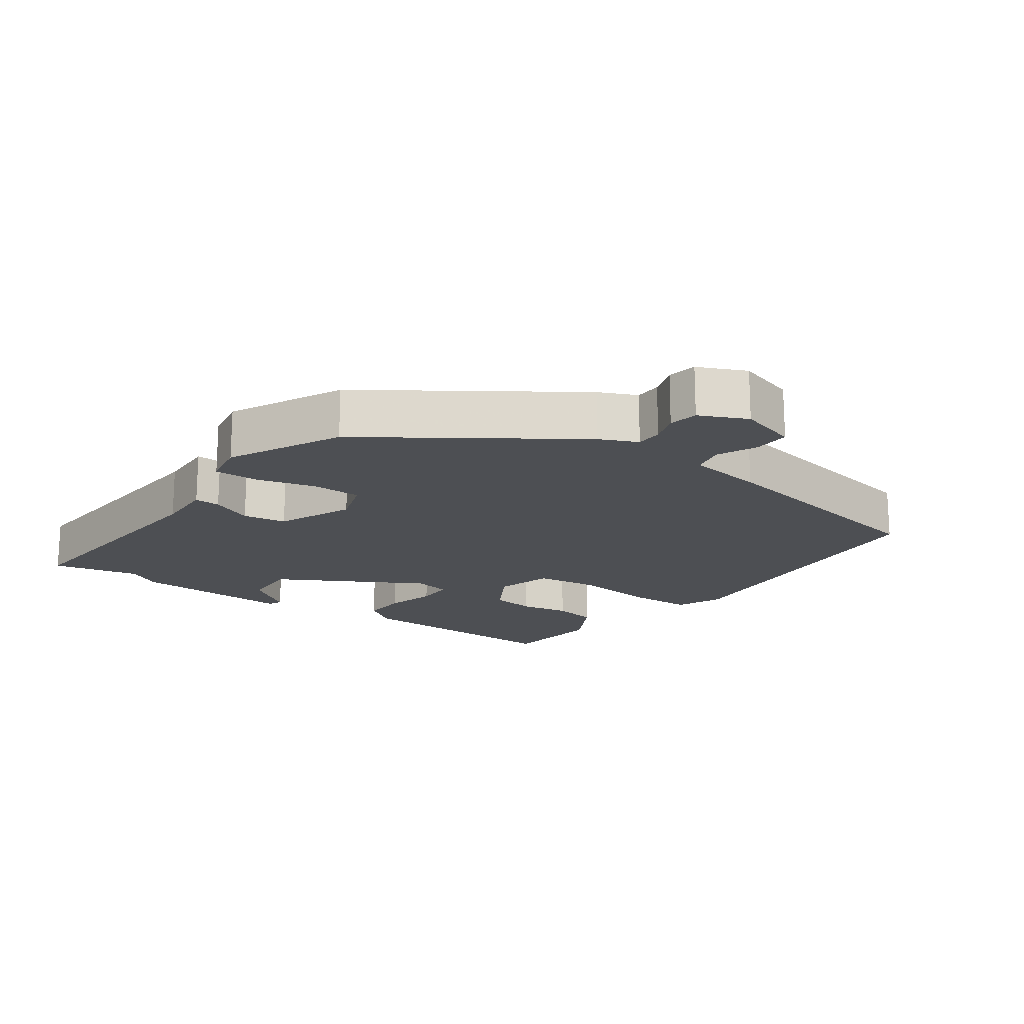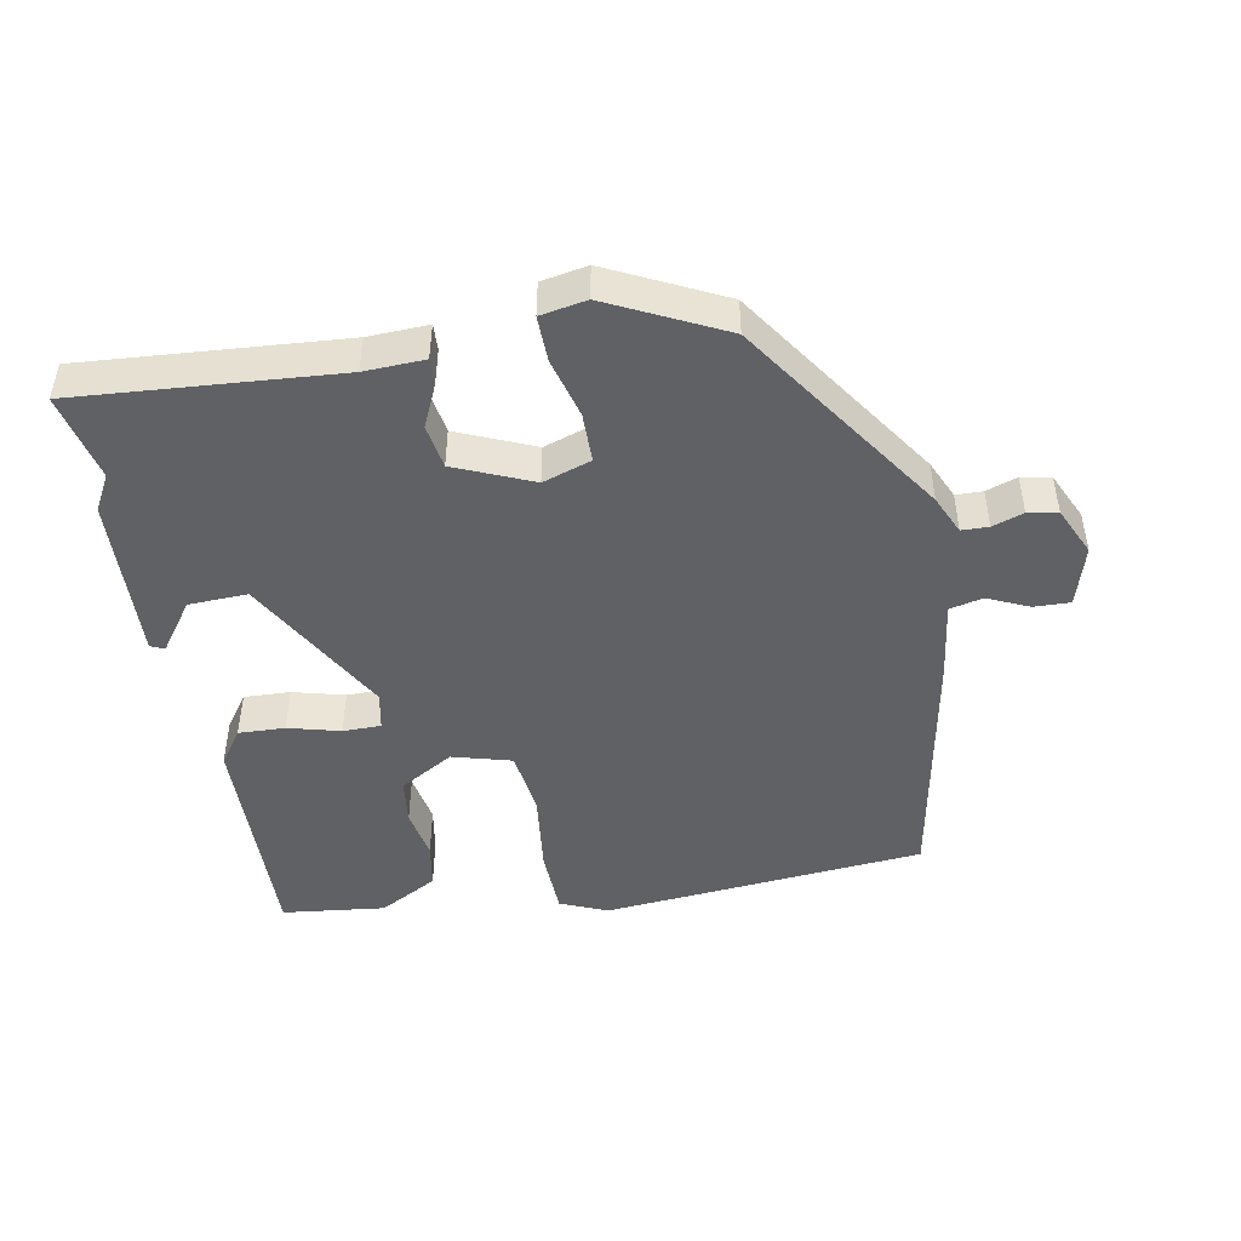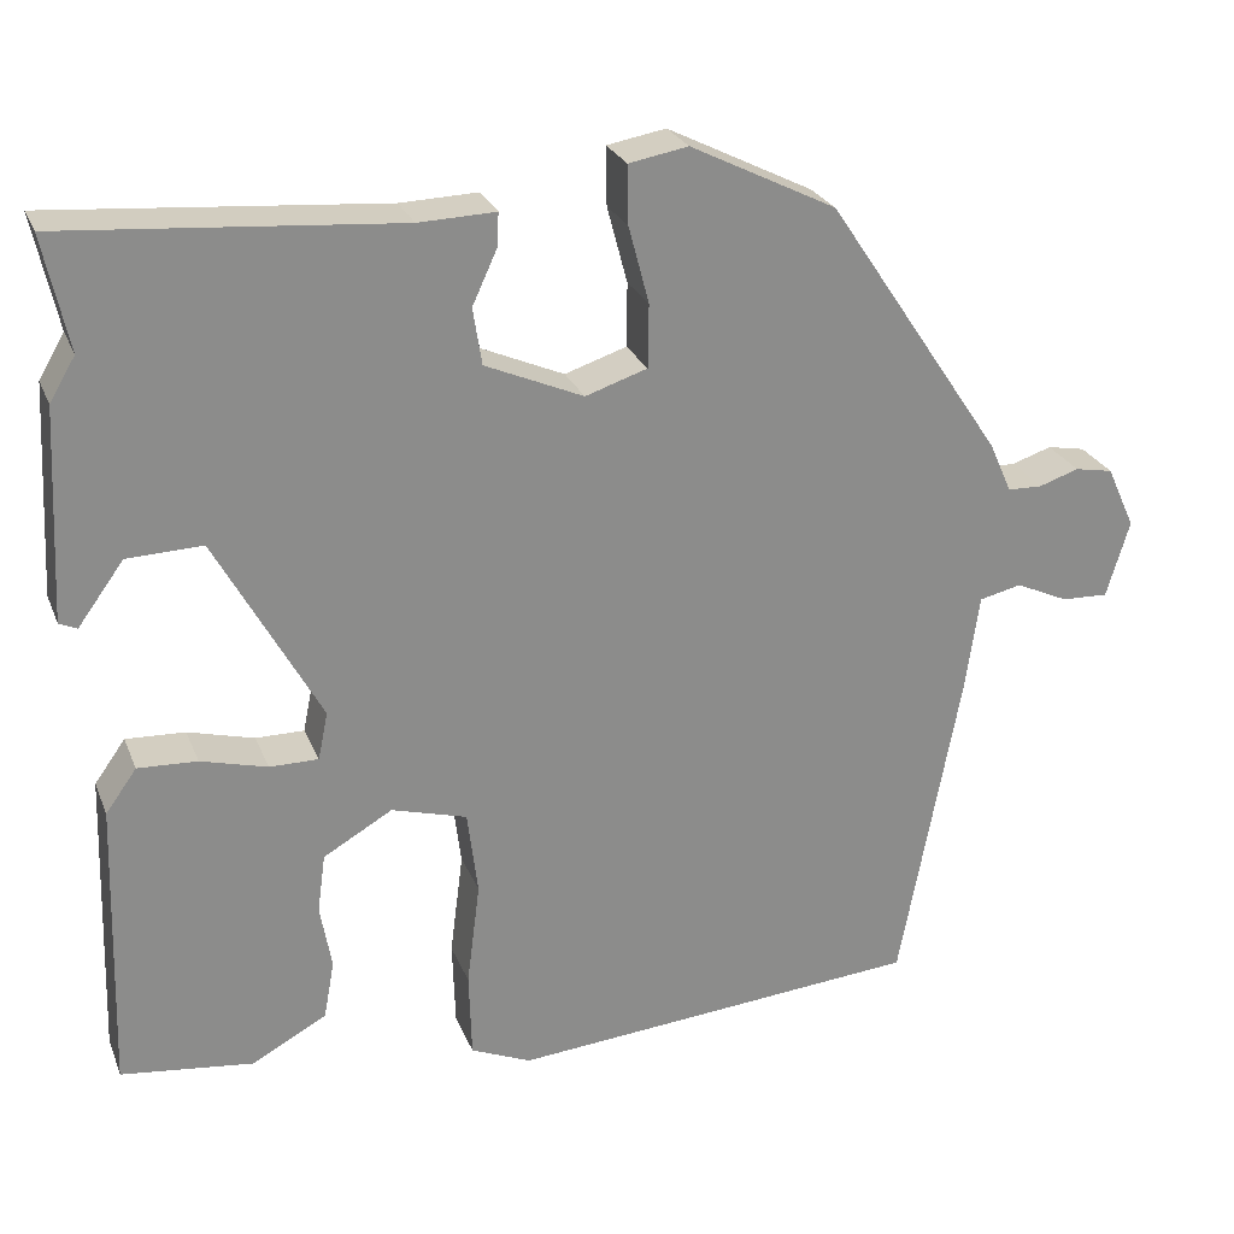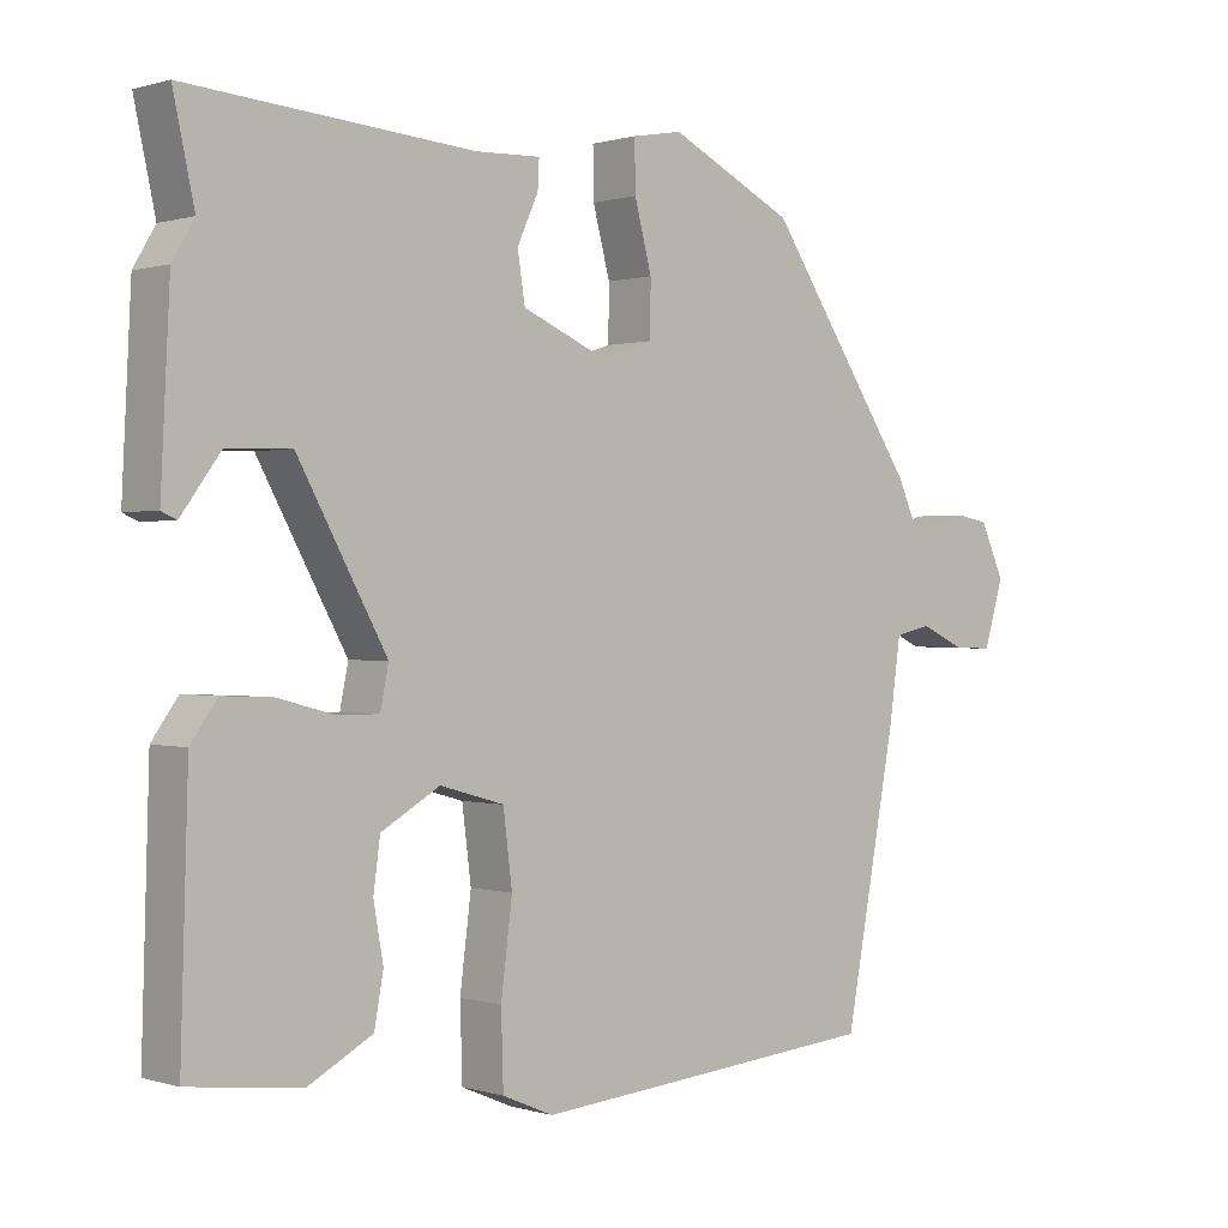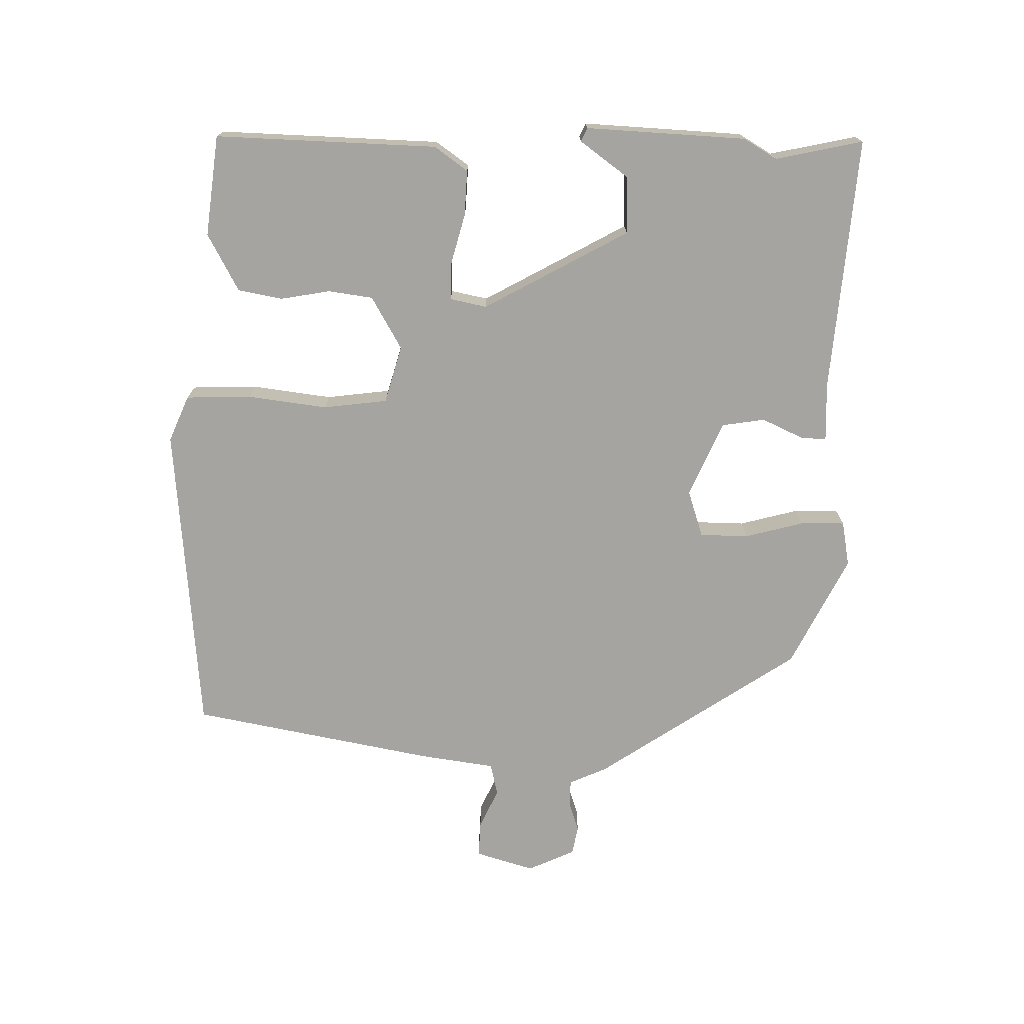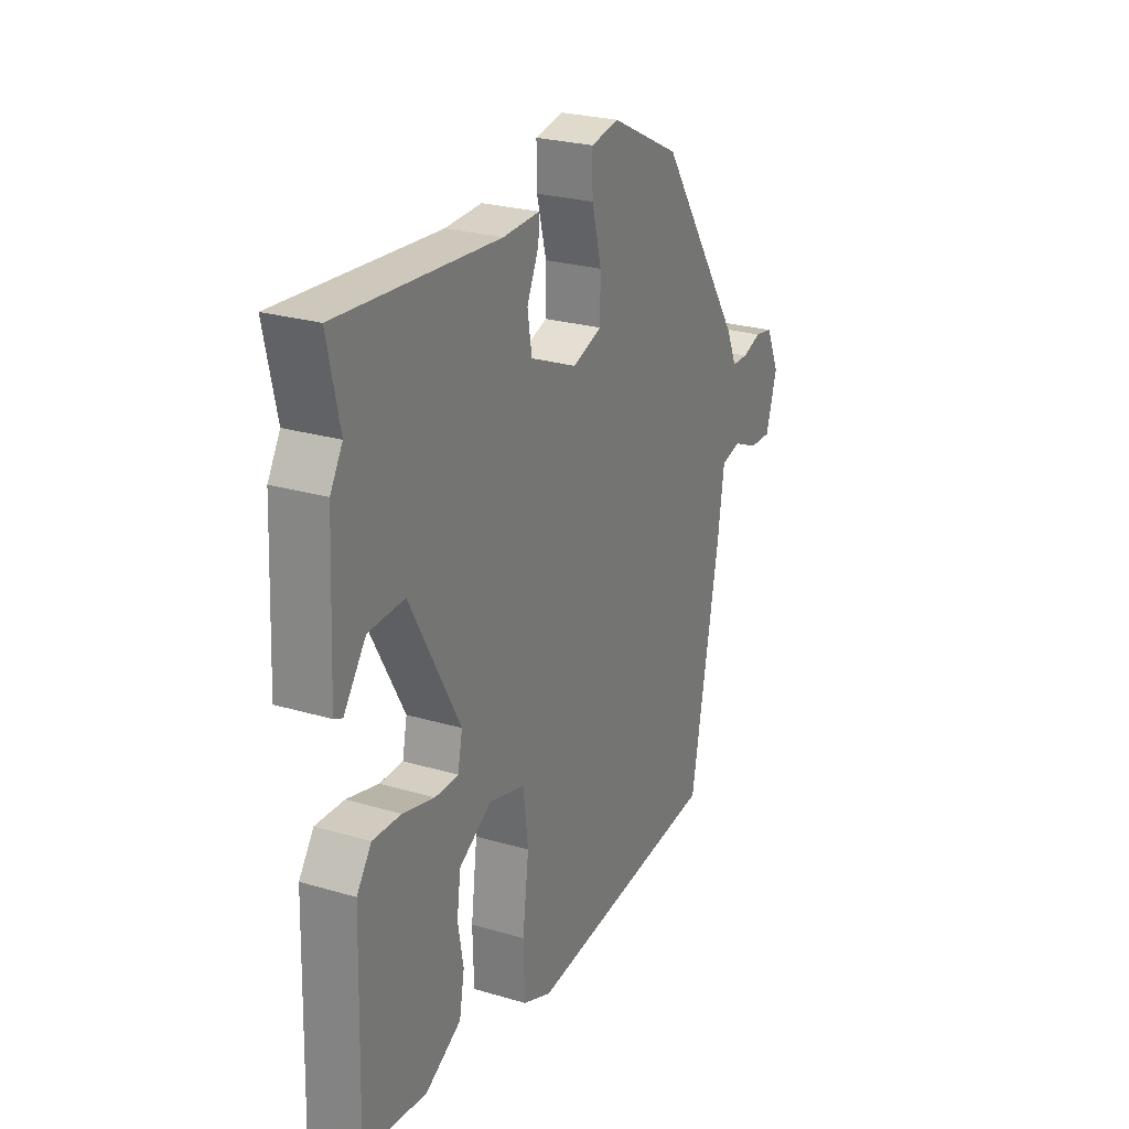
<metadata>
{"format":"obj","ext":"obj","renderer":"f3d","projection":"perspective","resolution":1024,"background":"white","views":[{"elev":-17.6,"azim":54.6,"up":"+Y"},{"elev":-47.0,"azim":10.7,"up":"+Y"},{"elev":25.5,"azim":-18.7,"up":"+Z"},{"elev":0.4,"azim":-41.6,"up":"+Z"},{"elev":-73.4,"azim":-91.0,"up":"+Y"},{"elev":25.6,"azim":-64.7,"up":"+Z"}]}
</metadata>
<code>
v -0.475 0.07 0.385
v -0.503 0.07 0.514
v -0.126 0.07 0.484
v -0.039 0.07 0.487
v -0.041 0.07 0.449
v -0.069 0.07 0.388
v -0.059 0.07 0.324
v 0.052 0.07 0.276
v 0.122 0.07 0.299
v 0.123 0.07 0.371
v 0.1 0.07 0.458
v 0.099 0.07 0.524
v 0.166 0.07 0.536
v 0.331 0.07 0.454
v 0.531 0.07 0.157
v 0.556 0.07 0.101
v 0.595 0.07 0.1
v 0.64 0.07 0.115
v 0.683 0.07 0.107
v 0.715 0.07 0.037
v 0.689 0.07 -0.05
v 0.636 0.07 -0.048
v 0.577 0.07 -0.021
v 0.529 0.07 -0.032
v 0.513 0.07 -0.144
v 0.445 0.07 -0.505
v -0.021 0.07 -0.545
v -0.089 0.07 -0.516
v -0.092 0.07 -0.419
v -0.077 0.07 -0.301
v -0.089 0.07 -0.206
v -0.174 0.07 -0.182
v -0.252 0.07 -0.227
v -0.261 0.07 -0.293
v -0.248 0.07 -0.366
v -0.26 0.07 -0.432
v -0.345 0.07 -0.478
v -0.494 0.07 -0.46
v -0.484 0.07 -0.131
v -0.449 0.07 -0.082
v -0.382 0.07 -0.085
v -0.307 0.07 -0.105
v -0.252 0.07 -0.105
v -0.241 0.07 -0.051
v -0.359 0.07 0.163
v -0.444 0.07 0.16
v -0.496 0.07 0.089
v -0.516 0.07 0.098
v -0.504 0.07 0.336
v -0.475 0 0.385
v -0.503 0 0.514
v -0.126 0 0.484
v -0.039 0 0.487
v -0.041 0 0.449
v -0.069 0 0.388
v -0.059 0 0.324
v 0.052 0 0.276
v 0.122 0 0.299
v 0.123 0 0.371
v 0.1 0 0.458
v 0.099 0 0.524
v 0.166 0 0.536
v 0.331 0 0.454
v 0.531 0 0.157
v 0.556 0 0.101
v 0.595 0 0.1
v 0.64 0 0.115
v 0.683 0 0.107
v 0.715 0 0.037
v 0.689 0 -0.05
v 0.636 0 -0.048
v 0.577 0 -0.021
v 0.529 0 -0.032
v 0.513 0 -0.144
v 0.445 0 -0.505
v -0.021 0 -0.545
v -0.089 0 -0.516
v -0.092 0 -0.419
v -0.077 0 -0.301
v -0.089 0 -0.206
v -0.174 0 -0.182
v -0.252 0 -0.227
v -0.261 0 -0.293
v -0.248 0 -0.366
v -0.26 0 -0.432
v -0.345 0 -0.478
v -0.494 0 -0.46
v -0.484 0 -0.131
v -0.449 0 -0.082
v -0.382 0 -0.085
v -0.307 0 -0.105
v -0.252 0 -0.105
v -0.241 0 -0.051
v -0.359 0 0.163
v -0.444 0 0.16
v -0.496 0 0.089
v -0.516 0 0.098
v -0.504 0 0.336
f 46 47 48 49
f 45 46 49 1
f 44 45 1 2
f 39 40 41 42
f 39 42 43
f 38 39 43
f 37 38 43
f 34 35 36 37
f 33 34 37 43
f 32 33 43 44
f 27 28 29 30
f 27 30 31
f 24 25 26 27
f 24 27 31
f 20 21 22 23
f 20 23 24
f 17 18 19 20
f 16 17 20 24
f 10 11 12 13
f 9 10 13 14
f 3 4 5 6
f 3 6 7
f 2 3 7
f 44 2 7 8
f 9 14 15 16
f 24 31 32 44
f 16 24 44
f 8 9 16 44
f 98 97 96 95
f 50 98 95 94
f 51 50 94 93
f 91 90 89 88
f 92 91 88
f 92 88 87
f 92 87 86
f 86 85 84 83
f 92 86 83 82
f 93 92 82 81
f 79 78 77 76
f 80 79 76
f 76 75 74 73
f 80 76 73
f 72 71 70 69
f 73 72 69
f 69 68 67 66
f 73 69 66 65
f 62 61 60 59
f 63 62 59 58
f 55 54 53 52
f 56 55 52
f 56 52 51
f 57 56 51 93
f 65 64 63 58
f 93 81 80 73
f 93 73 65
f 93 65 58 57
f 1 50 51 2
f 2 51 52 3
f 3 52 53 4
f 4 53 54 5
f 5 54 55 6
f 6 55 56 7
f 7 56 57 8
f 8 57 58 9
f 9 58 59 10
f 10 59 60 11
f 11 60 61 12
f 12 61 62 13
f 13 62 63 14
f 14 63 64 15
f 15 64 65 16
f 16 65 66 17
f 17 66 67 18
f 18 67 68 19
f 19 68 69 20
f 20 69 70 21
f 21 70 71 22
f 22 71 72 23
f 23 72 73 24
f 24 73 74 25
f 25 74 75 26
f 26 75 76 27
f 27 76 77 28
f 28 77 78 29
f 29 78 79 30
f 30 79 80 31
f 31 80 81 32
f 32 81 82 33
f 33 82 83 34
f 34 83 84 35
f 35 84 85 36
f 36 85 86 37
f 37 86 87 38
f 38 87 88 39
f 39 88 89 40
f 40 89 90 41
f 41 90 91 42
f 42 91 92 43
f 43 92 93 44
f 44 93 94 45
f 45 94 95 46
f 46 95 96 47
f 47 96 97 48
f 48 97 98 49
f 49 98 50 1

</code>
